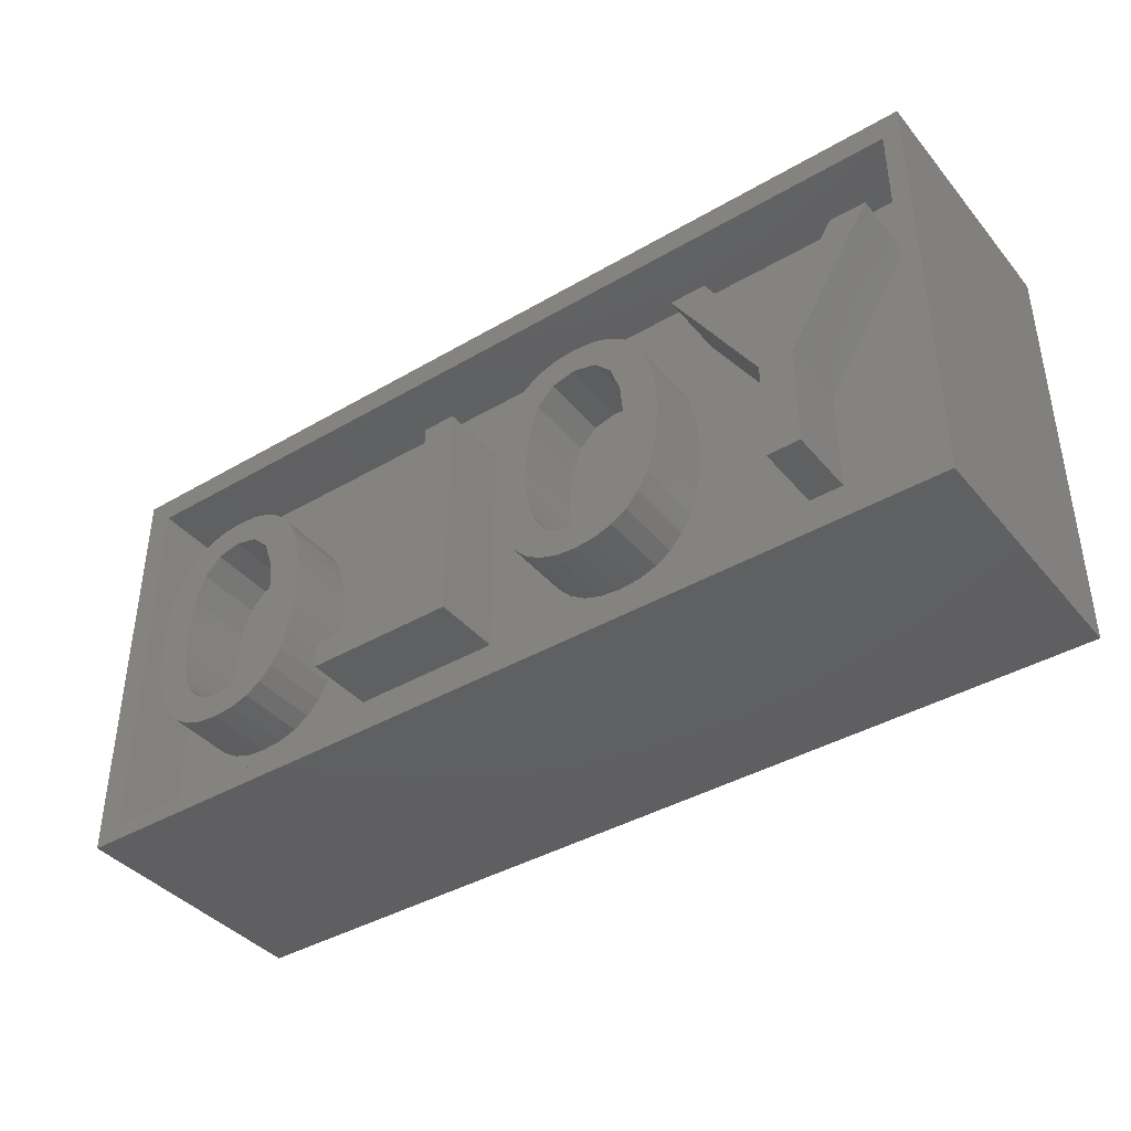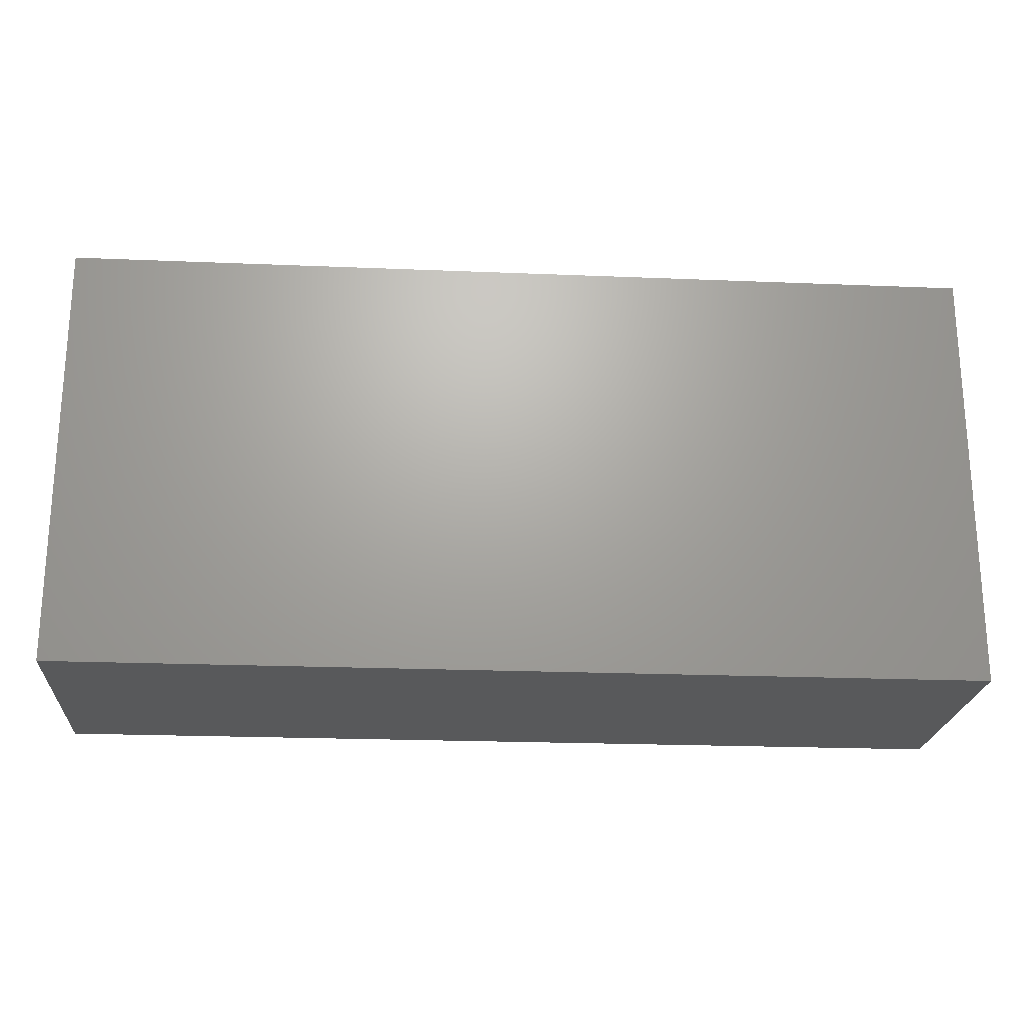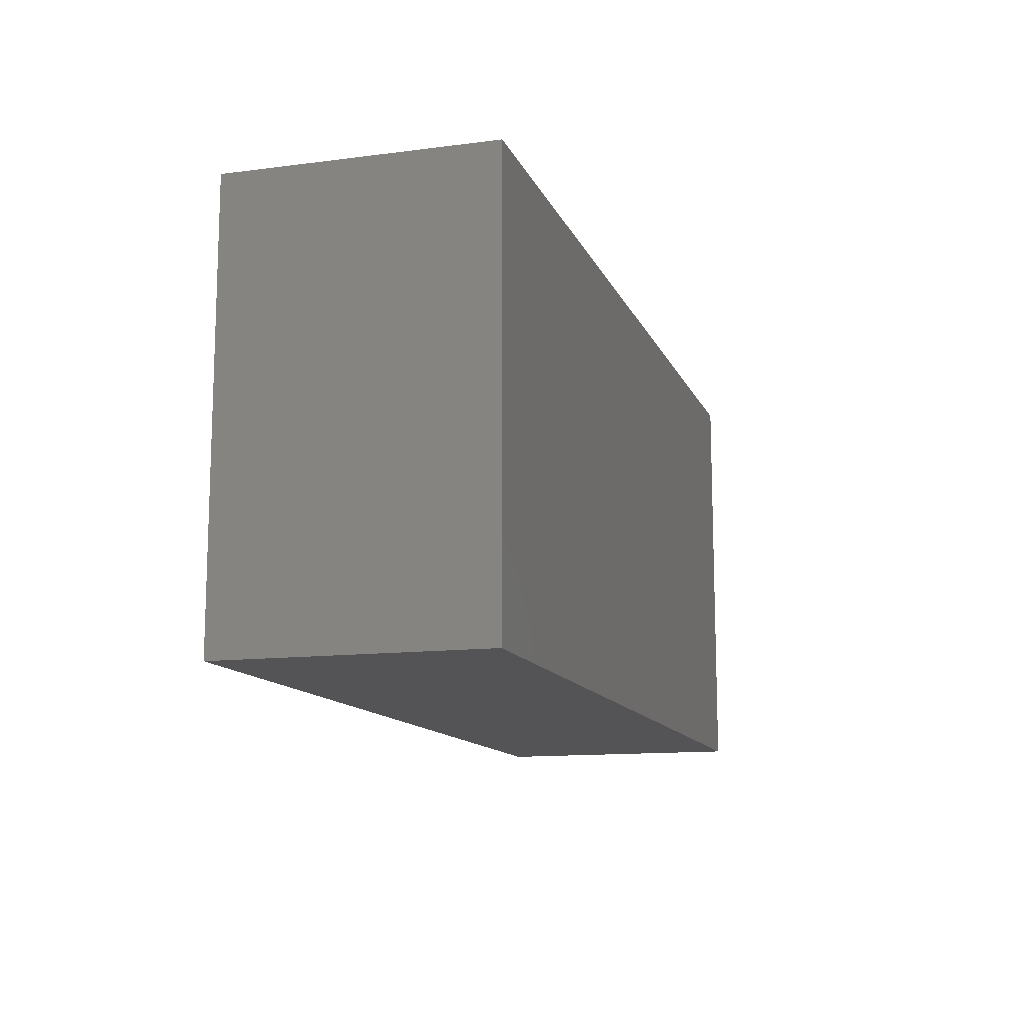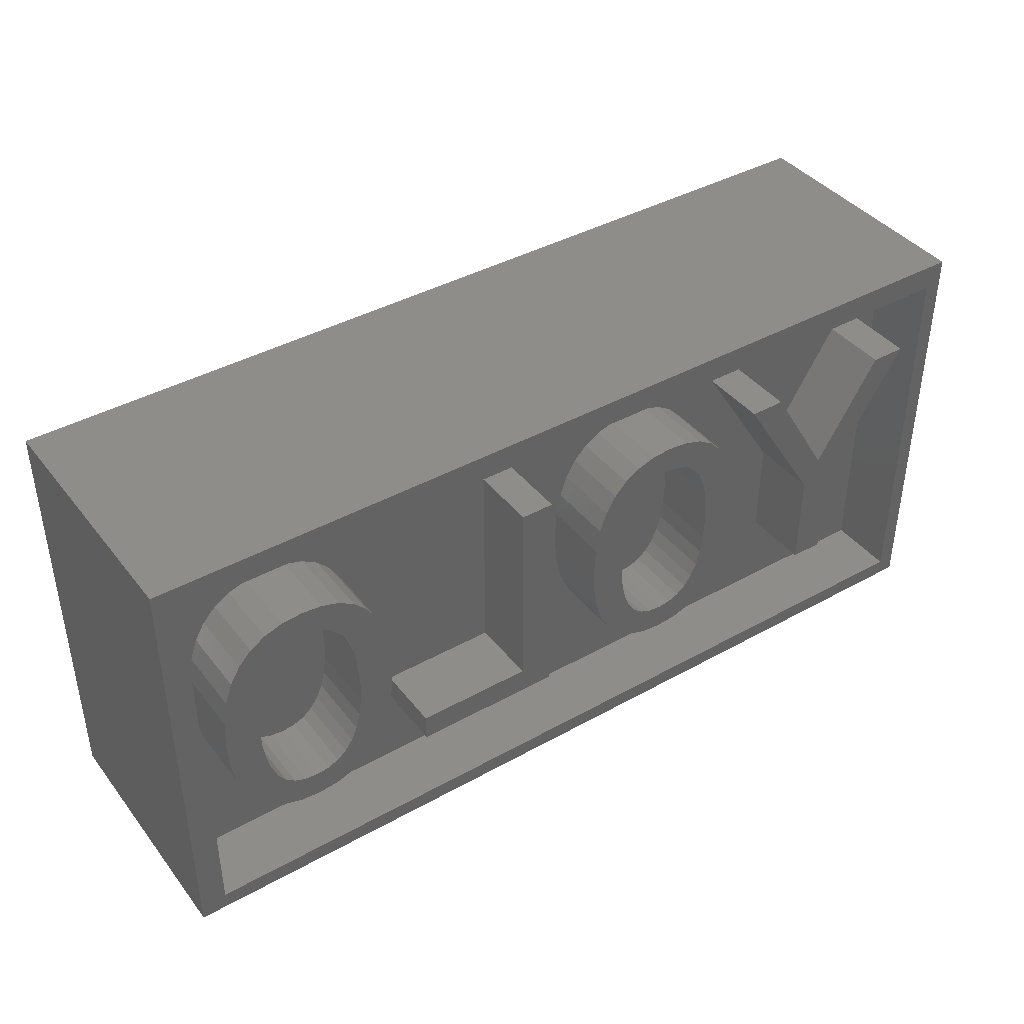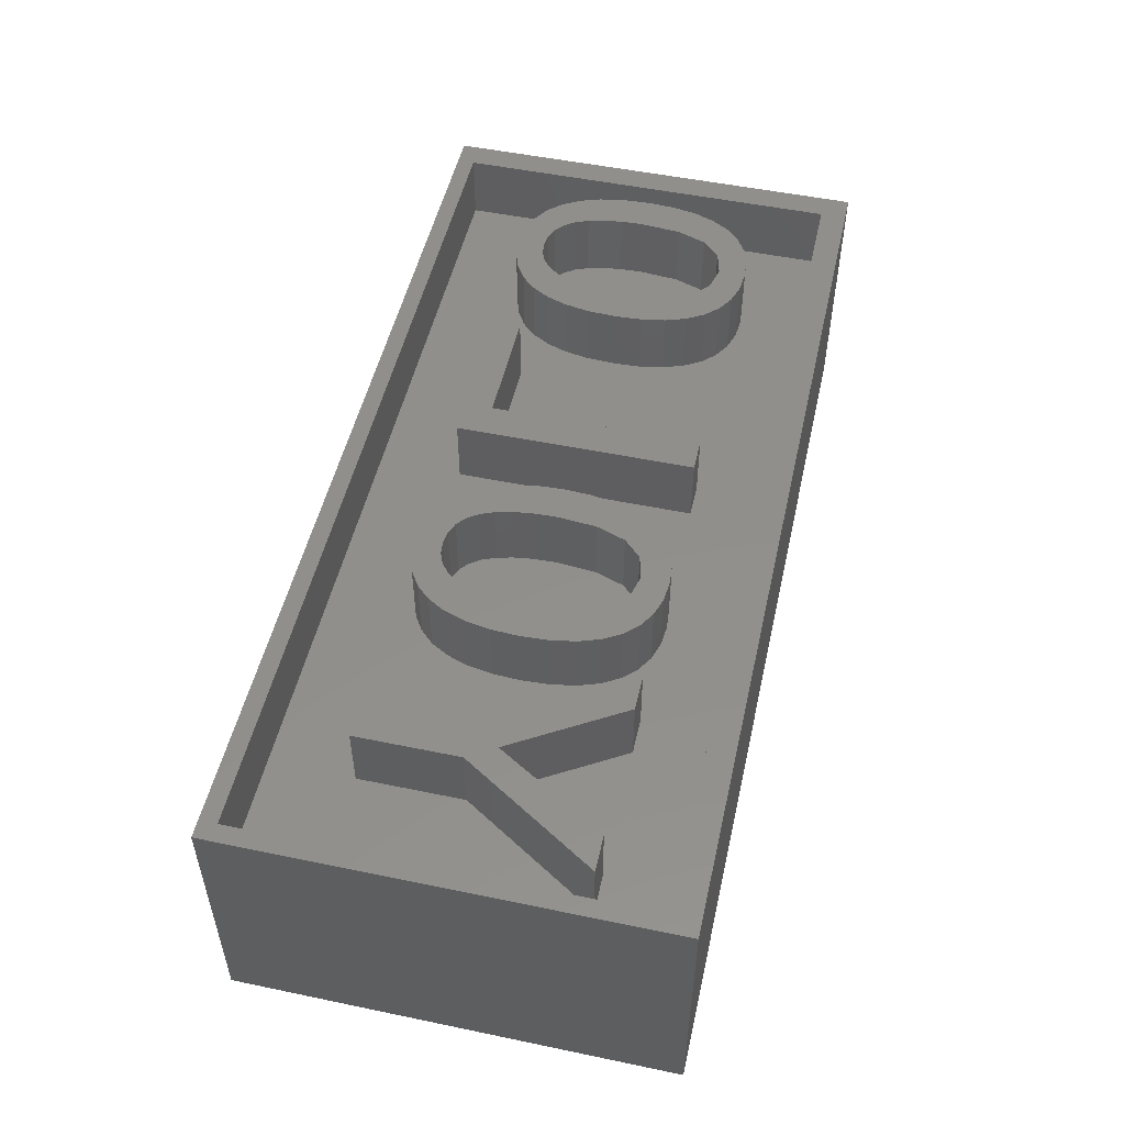
<metadata>
{"format":"stl","ext":"stl","renderer":"f3d","projection":"perspective","resolution":1024,"background":"white","views":[{"elev":-40.0,"azim":35.8,"up":"+Y"},{"elev":-21.9,"azim":175.9,"up":"+Y"},{"elev":-12.5,"azim":106.8,"up":"+Y"},{"elev":40.6,"azim":-34.3,"up":"+Y"},{"elev":51.3,"azim":102.7,"up":"+Z"}]}
</metadata>
<code>
# stl→obj: 276 verts, 548 faces
v -26.5 -12.5 -15
v -26.5 12.5 0
v -26.5 12.5 -15
v -26.5 -12.5 0
v 26.5 12.5 -15
v 26.5 -12.5 -15
v 26.5 12.5 0
v 25.5 11 0
v 26.5 -12.5 0
v -25 11 0
v 25.5 -11.5 0
v -25 -11.5 0
v -25 11 -4
v -25 -11.5 -4
v 10.84 3.242 -4
v 17.22 -0.7627 -4
v 12.29 7.019 -4
v 19.13 -0.7627 -4
v 24 -10 -4
v 24 6.937 -4
v 19.13 -6.703 -4
v 17.22 -6.703 -4
v 11.17 0.2239 -4
v 11.09 1.835 -4
v 10.84 -2.848 -4
v 11.09 -1.416 -4
v 10.42 -4.071 -4
v 9.839 -5.086 -4
v 9.098 -5.882 -4
v 8.206 -6.451 -4
v 7.165 -6.793 -4
v 5.974 -6.907 -4
v -2.411 -6.703 -4
v 4.786 -6.791 -4
v 0.7555 0.2239 -4
v -2.411 7.019 -4
v 0.8397 -1.391 -4
v 1.092 -2.81 -4
v 1.514 -4.031 -4
v 2.103 -5.055 -4
v 2.851 -5.865 -4
v 3.745 -6.444 -4
v -24 -10 -4
v -11.19 -6.703 -4
v -13.58 -2.848 -4
v -11.19 -5.116 -4
v -13.33 -1.416 -4
v -14 -4.071 -4
v -14.58 -5.086 -4
v -15.32 -5.882 -4
v -16.21 -6.451 -4
v -17.25 -6.793 -4
v -18.44 -6.907 -4
v -19.63 -6.791 -4
v -20.67 -6.444 -4
v -21.57 -5.865 -4
v -22.31 -5.055 -4
v -22.9 -4.031 -4
v -23.33 -2.81 -4
v -23.58 -1.391 -4
v -23.66 0.2239 -4
v -24 10 -4
v 24 10 -4
v 21.97 7.019 -4
v 24 7.019 -4
v 14.38 7.019 -4
v 18.16 0.8038 -4
v 10.43 4.445 -4
v 9.849 5.442 -4
v 9.11 6.225 -4
v 7.162 7.12 -4
v 8.214 6.785 -4
v 5.953 7.232 -4
v 0.8394 1.856 -4
v 1.091 3.274 -4
v 1.511 4.478 -4
v 2.098 5.467 -4
v 2.843 6.24 -4
v 3.733 6.791 -4
v 4.77 7.122 -4
v -13.25 0.2239 -4
v -4.354 -5.116 -4
v -4.354 7.019 -4
v -13.33 1.835 -4
v -13.58 3.242 -4
v -13.99 4.445 -4
v -14.57 5.442 -4
v -15.31 6.225 -4
v -16.2 6.785 -4
v -17.26 7.12 -4
v -23.58 1.856 -4
v -23.33 3.274 -4
v -22.91 4.478 -4
v -22.32 5.467 -4
v -21.58 6.24 -4
v -20.68 6.791 -4
v -19.65 7.122 -4
v -18.46 7.232 -4
v 25.5 11 -4
v 24.05 7.019 -4
v 25.5 -11.5 -4
v 2.8 0.2239 -4
v 9.127 0.2239 -4
v 8.929 2.596 -4
v 9.077 -1.065 -4
v 2.847 -1.049 -4
v 2.997 2.596 -4
v 8.334 4.29 -4
v 8.926 -2.187 -4
v 2.988 -2.161 -4
v 5.953 5.645 -4
v 7.342 5.307 -4
v 8.675 -3.14 -4
v 3.223 -3.114 -4
v 8.323 -3.926 -4
v 3.588 4.29 -4
v 3.553 -3.906 -4
v 4.574 5.307 -4
v 5.963 -5.33 -4
v 7.875 -4.54 -4
v 6.695 -5.242 -4
v 7.332 -4.979 -4
v 5.191 -5.241 -4
v 3.986 -4.529 -4
v 4.532 -4.974 -4
v -21.62 0.2239 -4
v -15.29 0.2239 -4
v -15.49 2.596 -4
v -15.34 -1.065 -4
v -21.57 -1.049 -4
v -21.42 2.596 -4
v -16.08 4.29 -4
v -15.49 -2.187 -4
v -21.43 -2.161 -4
v -18.46 5.645 -4
v -17.08 5.307 -4
v -15.74 -3.14 -4
v -21.19 -3.114 -4
v -16.09 -3.926 -4
v -20.83 4.29 -4
v -20.87 -3.906 -4
v -19.84 5.307 -4
v -18.45 -5.33 -4
v -16.54 -4.54 -4
v -17.72 -5.242 -4
v -17.09 -4.979 -4
v -19.23 -5.241 -4
v -20.43 -4.529 -4
v -19.89 -4.974 -4
v 9.127 0.2239 0
v 11.17 0.2239 0
v 11.09 1.835 0
v 8.929 2.596 0
v 10.84 3.242 0
v 9.077 -1.065 0
v 10.43 4.445 0
v 11.09 -1.416 0
v 8.334 4.29 0
v 9.849 5.442 0
v 8.926 -2.187 0
v 10.84 -2.848 0
v 9.11 6.225 0
v 7.342 5.307 0
v 8.214 6.785 0
v 7.162 7.12 0
v 5.953 5.645 0
v 5.953 7.232 0
v 4.77 7.122 0
v 4.574 5.307 0
v 3.733 6.791 0
v 2.843 6.24 0
v 3.588 4.29 0
v 2.098 5.467 0
v 1.511 4.478 0
v 2.997 2.596 0
v 1.091 3.274 0
v 0.8397 -1.391 0
v 2.8 0.2239 0
v 0.7555 0.2239 0
v 0.8394 1.856 0
v 1.092 -2.81 0
v 1.514 -4.031 0
v 2.103 -5.055 0
v 8.675 -3.14 0
v 10.42 -4.071 0
v 8.323 -3.926 0
v 9.839 -5.086 0
v 7.875 -4.54 0
v 9.098 -5.882 0
v 8.206 -6.451 0
v 7.332 -4.979 0
v 7.165 -6.793 0
v 6.695 -5.242 0
v 5.974 -6.907 0
v 5.963 -5.33 0
v 5.191 -5.241 0
v 4.786 -6.791 0
v 4.532 -4.974 0
v 2.851 -5.865 0
v 3.986 -4.529 0
v 3.745 -6.444 0
v 3.553 -3.906 0
v 3.223 -3.114 0
v 2.988 -2.161 0
v 2.847 -1.049 0
v -15.29 0.2239 0
v -13.25 0.2239 0
v -13.33 1.835 0
v -15.49 2.596 0
v -13.58 3.242 0
v -15.34 -1.065 0
v -13.99 4.445 0
v -13.33 -1.416 0
v -16.08 4.29 0
v -14.57 5.442 0
v -15.49 -2.187 0
v -13.58 -2.848 0
v -15.31 6.225 0
v -17.08 5.307 0
v -16.2 6.785 0
v -17.26 7.12 0
v -18.46 5.645 0
v -18.46 7.232 0
v -19.65 7.122 0
v -19.84 5.307 0
v -20.68 6.791 0
v -21.58 6.24 0
v -20.83 4.29 0
v -22.32 5.467 0
v -22.91 4.478 0
v -21.42 2.596 0
v -23.33 3.274 0
v -23.58 -1.391 0
v -21.62 0.2239 0
v -23.66 0.2239 0
v -23.58 1.856 0
v -23.33 -2.81 0
v -22.9 -4.031 0
v -22.31 -5.055 0
v -15.74 -3.14 0
v -14 -4.071 0
v -16.09 -3.926 0
v -14.58 -5.086 0
v -16.54 -4.54 0
v -15.32 -5.882 0
v -16.21 -6.451 0
v -17.09 -4.979 0
v -17.25 -6.793 0
v -17.72 -5.242 0
v -18.44 -6.907 0
v -18.45 -5.33 0
v -19.23 -5.241 0
v -19.63 -6.791 0
v -19.89 -4.974 0
v -21.57 -5.865 0
v -20.43 -4.529 0
v -20.67 -6.444 0
v -20.87 -3.906 0
v -21.19 -3.114 0
v -21.43 -2.161 0
v -21.57 -1.049 0
v 14.38 7.019 0
v 17.22 -0.7627 0
v 18.16 0.8038 0
v 12.29 7.019 0
v 21.97 7.019 0
v 19.13 -0.7627 0
v 24.05 7.019 0
v 19.13 -6.703 0
v 17.22 -6.703 0
v -4.354 -5.116 0
v -2.411 7.019 0
v -4.354 7.019 0
v -2.411 -6.703 0
v -11.19 -6.703 0
v -11.19 -5.116 0
f 1 2 3
f 2 1 4
f 1 5 6
f 5 1 3
f 7 8 9
f 7 10 8
f 4 10 2
f 2 10 7
f 11 9 8
f 12 9 11
f 12 4 9
f 10 4 12
f 9 5 7
f 5 9 6
f 5 2 7
f 2 5 3
f 1 9 4
f 9 1 6
f 12 13 10
f 13 12 14
f 15 16 17
f 18 19 20
f 21 19 18
f 22 19 21
f 23 16 24
f 25 16 26
f 16 25 22
f 27 22 25
f 28 22 27
f 29 22 28
f 30 22 29
f 31 22 30
f 22 31 19
f 32 19 31
f 33 32 34
f 33 35 36
f 35 33 37
f 37 33 38
f 38 33 39
f 33 40 39
f 33 41 40
f 33 42 41
f 33 34 42
f 32 33 19
f 43 33 44
f 45 46 47
f 48 46 45
f 49 46 48
f 46 49 44
f 50 44 49
f 51 44 50
f 52 44 51
f 44 52 43
f 43 52 53
f 33 43 19
f 54 43 53
f 55 43 54
f 56 43 55
f 57 43 56
f 58 43 57
f 59 43 58
f 60 43 59
f 61 43 60
f 43 61 62
f 63 64 65
f 64 66 67
f 63 66 64
f 63 17 66
f 26 16 23
f 16 15 24
f 17 68 15
f 17 69 68
f 17 70 69
f 71 17 63
f 17 72 70
f 17 71 72
f 63 73 71
f 62 73 63
f 74 36 35
f 75 36 74
f 76 36 75
f 77 36 76
f 78 36 77
f 79 36 78
f 80 36 79
f 73 36 80
f 73 62 36
f 81 82 83
f 47 46 81
f 82 81 46
f 83 84 81
f 83 85 84
f 83 86 85
f 83 87 86
f 83 88 87
f 36 62 83
f 83 89 88
f 90 83 62
f 83 90 89
f 91 62 61
f 92 62 91
f 93 62 92
f 94 62 93
f 95 62 94
f 96 62 95
f 97 62 96
f 98 62 97
f 90 62 98
f 99 100 101
f 99 63 100
f 13 63 99
f 62 13 43
f 63 13 62
f 20 101 100
f 19 101 20
f 14 19 43
f 19 14 101
f 14 43 13
f 100 63 65
f 102 103 104
f 103 102 105
f 106 105 102
f 107 104 108
f 105 106 109
f 110 109 106
f 111 108 112
f 109 110 113
f 114 113 110
f 113 114 115
f 108 111 116
f 117 115 114
f 116 111 118
f 119 115 117
f 115 119 120
f 108 116 107
f 121 120 119
f 120 121 122
f 104 107 102
f 119 117 123
f 123 124 125
f 124 123 117
f 126 127 128
f 127 126 129
f 130 129 126
f 131 128 132
f 129 130 133
f 134 133 130
f 135 132 136
f 133 134 137
f 138 137 134
f 137 138 139
f 132 135 140
f 141 139 138
f 140 135 142
f 143 139 141
f 139 143 144
f 132 140 131
f 145 144 143
f 144 145 146
f 128 131 126
f 143 141 147
f 147 148 149
f 148 147 141
f 101 8 99
f 8 101 11
f 13 8 10
f 8 13 99
f 101 12 11
f 12 101 14
f 150 151 152
f 153 152 154
f 155 151 150
f 153 154 156
f 151 155 157
f 158 156 159
f 160 157 155
f 157 160 161
f 158 159 162
f 152 153 150
f 156 158 153
f 163 162 164
f 162 163 158
f 165 163 164
f 166 165 167
f 165 166 163
f 168 166 167
f 168 169 166
f 170 169 168
f 171 169 170
f 169 171 172
f 173 172 171
f 174 172 173
f 172 174 175
f 176 175 174
f 177 178 179
f 180 175 176
f 181 178 177
f 175 180 178
f 182 178 181
f 178 180 179
f 178 182 183
f 184 161 160
f 161 184 185
f 186 185 184
f 185 186 187
f 188 187 186
f 187 188 189
f 189 188 190
f 191 190 188
f 191 192 190
f 193 192 191
f 193 194 192
f 195 194 193
f 196 194 195
f 196 197 194
f 198 197 196
f 199 198 200
f 198 201 197
f 183 200 202
f 183 202 203
f 183 203 204
f 198 199 201
f 183 204 205
f 183 205 178
f 200 183 199
f 206 207 208
f 209 208 210
f 211 207 206
f 209 210 212
f 207 211 213
f 214 212 215
f 216 213 211
f 213 216 217
f 214 215 218
f 208 209 206
f 212 214 209
f 219 218 220
f 218 219 214
f 221 219 220
f 222 221 223
f 221 222 219
f 224 222 223
f 224 225 222
f 226 225 224
f 227 225 226
f 225 227 228
f 229 228 227
f 230 228 229
f 228 230 231
f 232 231 230
f 233 234 235
f 236 231 232
f 237 234 233
f 231 236 234
f 238 234 237
f 234 236 235
f 234 238 239
f 240 217 216
f 217 240 241
f 242 241 240
f 241 242 243
f 244 243 242
f 243 244 245
f 245 244 246
f 247 246 244
f 247 248 246
f 249 248 247
f 249 250 248
f 251 250 249
f 252 250 251
f 252 253 250
f 254 253 252
f 255 254 256
f 254 257 253
f 239 256 258
f 239 258 259
f 239 259 260
f 254 255 257
f 239 260 261
f 239 261 234
f 256 239 255
f 262 263 264
f 263 262 265
f 266 267 268
f 264 267 266
f 263 267 264
f 267 263 269
f 269 263 270
f 271 272 273
f 272 271 274
f 275 271 276
f 271 275 274
f 42 197 201
f 197 42 34
f 41 201 199
f 201 41 42
f 41 183 40
f 183 41 199
f 40 182 39
f 182 40 183
f 39 181 38
f 181 39 182
f 38 177 37
f 177 38 181
f 37 179 35
f 179 37 177
f 35 180 74
f 180 35 179
f 74 176 75
f 176 74 180
f 75 174 76
f 174 75 176
f 76 173 77
f 173 76 174
f 77 171 78
f 171 77 173
f 79 171 170
f 171 79 78
f 80 170 168
f 170 80 79
f 73 168 167
f 168 73 80
f 71 167 165
f 167 71 73
f 72 165 164
f 165 72 71
f 70 164 162
f 164 70 72
f 159 70 162
f 70 159 69
f 156 69 159
f 69 156 68
f 154 68 156
f 68 154 15
f 152 15 154
f 15 152 24
f 151 24 152
f 24 151 23
f 157 23 151
f 23 157 26
f 161 26 157
f 26 161 25
f 185 25 161
f 25 185 27
f 187 27 185
f 27 187 28
f 189 28 187
f 28 189 29
f 30 189 190
f 189 30 29
f 31 190 192
f 190 31 30
f 32 192 194
f 192 32 31
f 34 194 197
f 194 34 32
f 122 193 191
f 193 122 121
f 120 191 188
f 191 120 122
f 120 186 115
f 186 120 188
f 115 184 113
f 184 115 186
f 113 160 109
f 160 113 184
f 109 155 105
f 155 109 160
f 105 150 103
f 150 105 155
f 103 153 104
f 153 103 150
f 104 158 108
f 158 104 153
f 108 163 112
f 163 108 158
f 111 163 166
f 163 111 112
f 118 166 169
f 166 118 111
f 172 118 169
f 118 172 116
f 175 116 172
f 116 175 107
f 178 107 175
f 107 178 102
f 205 102 178
f 102 205 106
f 204 106 205
f 106 204 110
f 203 110 204
f 110 203 114
f 202 114 203
f 114 202 117
f 200 117 202
f 117 200 124
f 125 200 198
f 200 125 124
f 123 198 196
f 198 123 125
f 119 196 195
f 196 119 123
f 121 195 193
f 195 121 119
f 55 253 257
f 253 55 54
f 56 257 255
f 257 56 55
f 56 239 57
f 239 56 255
f 57 238 58
f 238 57 239
f 58 237 59
f 237 58 238
f 59 233 60
f 233 59 237
f 60 235 61
f 235 60 233
f 61 236 91
f 236 61 235
f 91 232 92
f 232 91 236
f 92 230 93
f 230 92 232
f 93 229 94
f 229 93 230
f 94 227 95
f 227 94 229
f 96 227 226
f 227 96 95
f 97 226 224
f 226 97 96
f 98 224 223
f 224 98 97
f 90 223 221
f 223 90 98
f 89 221 220
f 221 89 90
f 88 220 218
f 220 88 89
f 215 88 218
f 88 215 87
f 212 87 215
f 87 212 86
f 210 86 212
f 86 210 85
f 208 85 210
f 85 208 84
f 207 84 208
f 84 207 81
f 213 81 207
f 81 213 47
f 217 47 213
f 47 217 45
f 241 45 217
f 45 241 48
f 243 48 241
f 48 243 49
f 245 49 243
f 49 245 50
f 51 245 246
f 245 51 50
f 52 246 248
f 246 52 51
f 53 248 250
f 248 53 52
f 54 250 253
f 250 54 53
f 146 249 247
f 249 146 145
f 144 247 244
f 247 144 146
f 144 242 139
f 242 144 244
f 139 240 137
f 240 139 242
f 137 216 133
f 216 137 240
f 133 211 129
f 211 133 216
f 129 206 127
f 206 129 211
f 127 209 128
f 209 127 206
f 128 214 132
f 214 128 209
f 132 219 136
f 219 132 214
f 135 219 222
f 219 135 136
f 142 222 225
f 222 142 135
f 228 142 225
f 142 228 140
f 231 140 228
f 140 231 131
f 234 131 231
f 131 234 126
f 261 126 234
f 126 261 130
f 260 130 261
f 130 260 134
f 259 134 260
f 134 259 138
f 258 138 259
f 138 258 141
f 256 141 258
f 141 256 148
f 149 256 254
f 256 149 148
f 147 254 252
f 254 147 149
f 143 252 251
f 252 143 147
f 145 251 249
f 251 145 143
f 16 265 17
f 265 16 263
f 66 265 262
f 265 66 17
f 264 66 262
f 66 264 67
f 67 266 64
f 266 67 264
f 65 268 100
f 268 65 266
f 266 65 64
f 268 20 100
f 267 20 268
f 20 267 18
f 269 18 267
f 18 269 21
f 22 269 270
f 269 22 21
f 22 263 16
f 263 22 270
f 82 276 271
f 276 82 46
f 82 273 83
f 273 82 271
f 36 273 272
f 273 36 83
f 274 36 272
f 36 274 33
f 44 274 275
f 274 44 33
f 44 276 46
f 276 44 275

</code>
